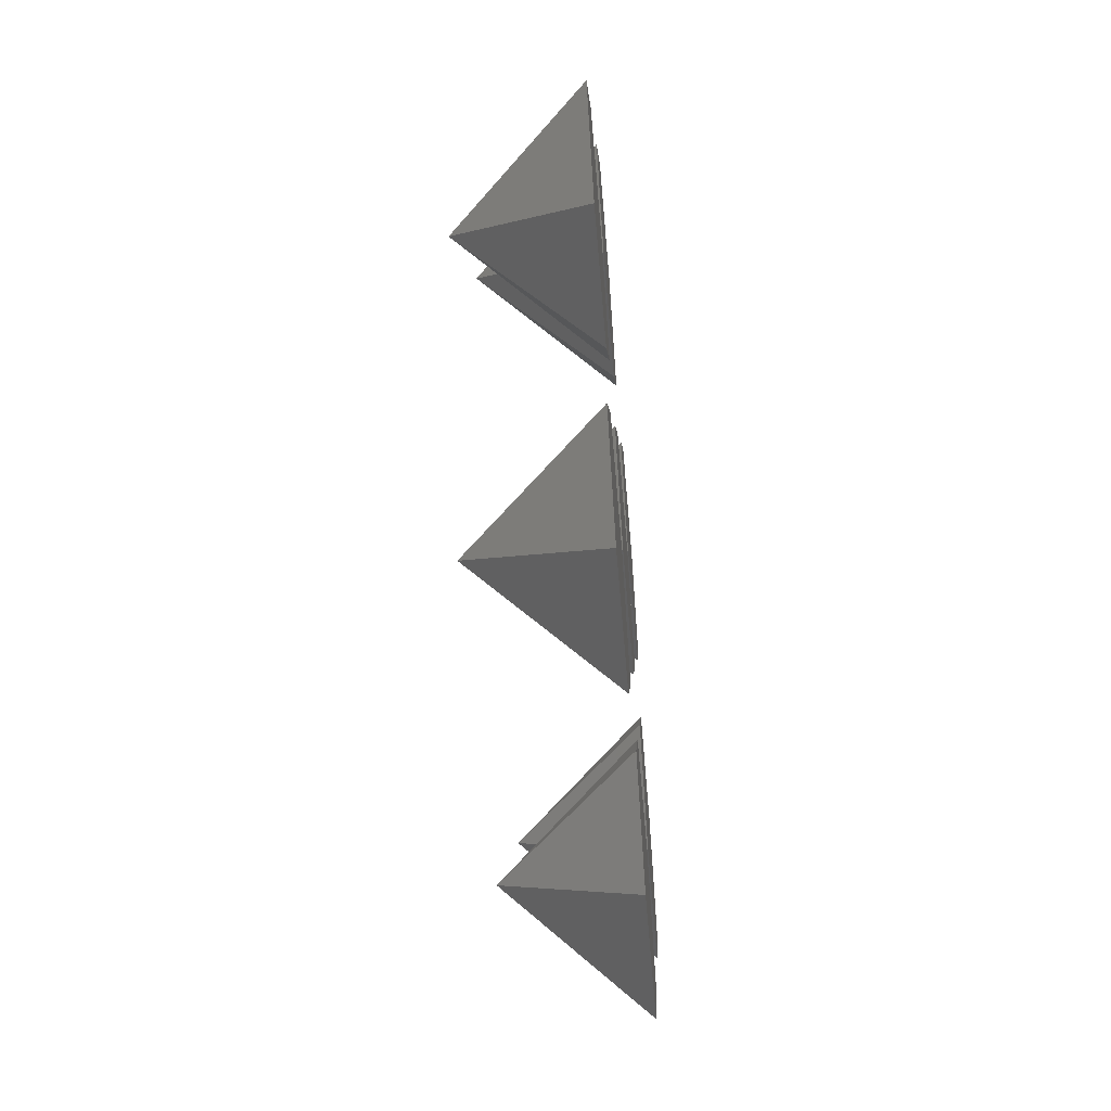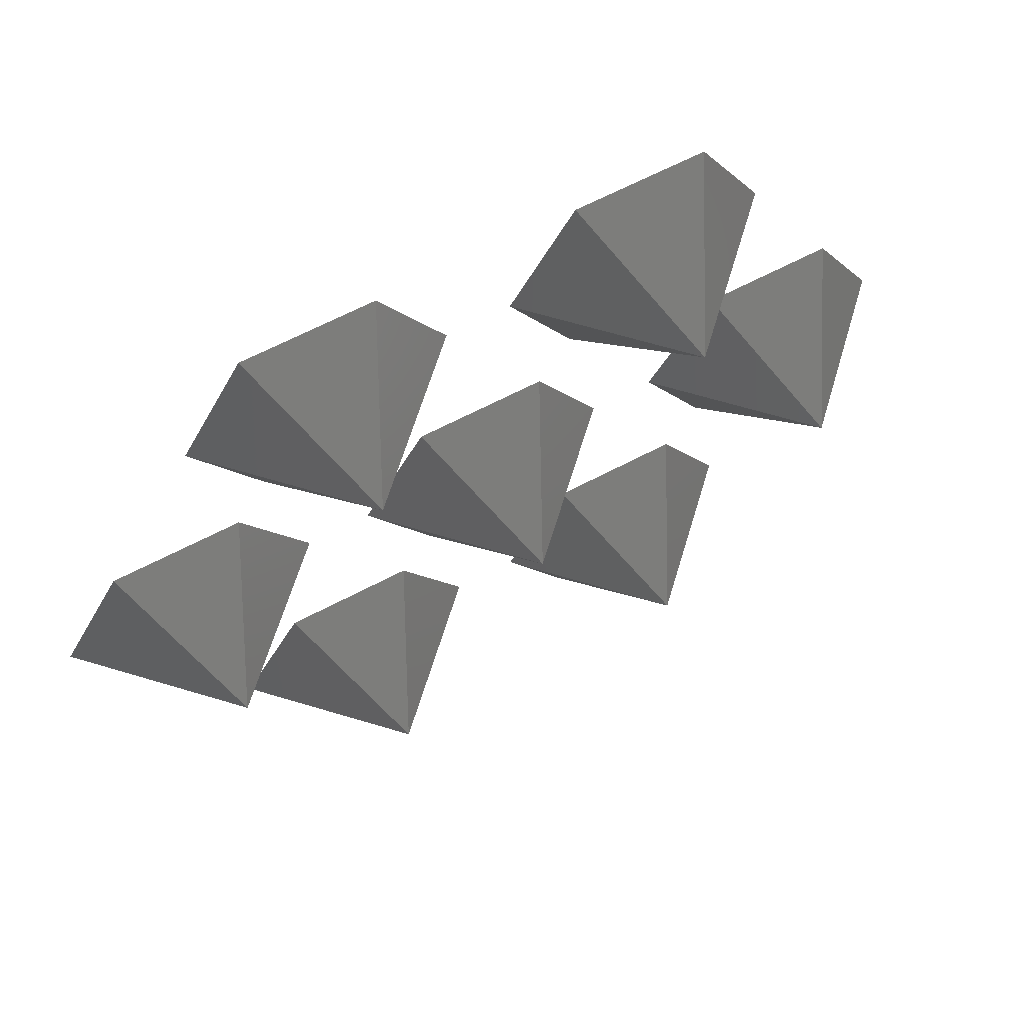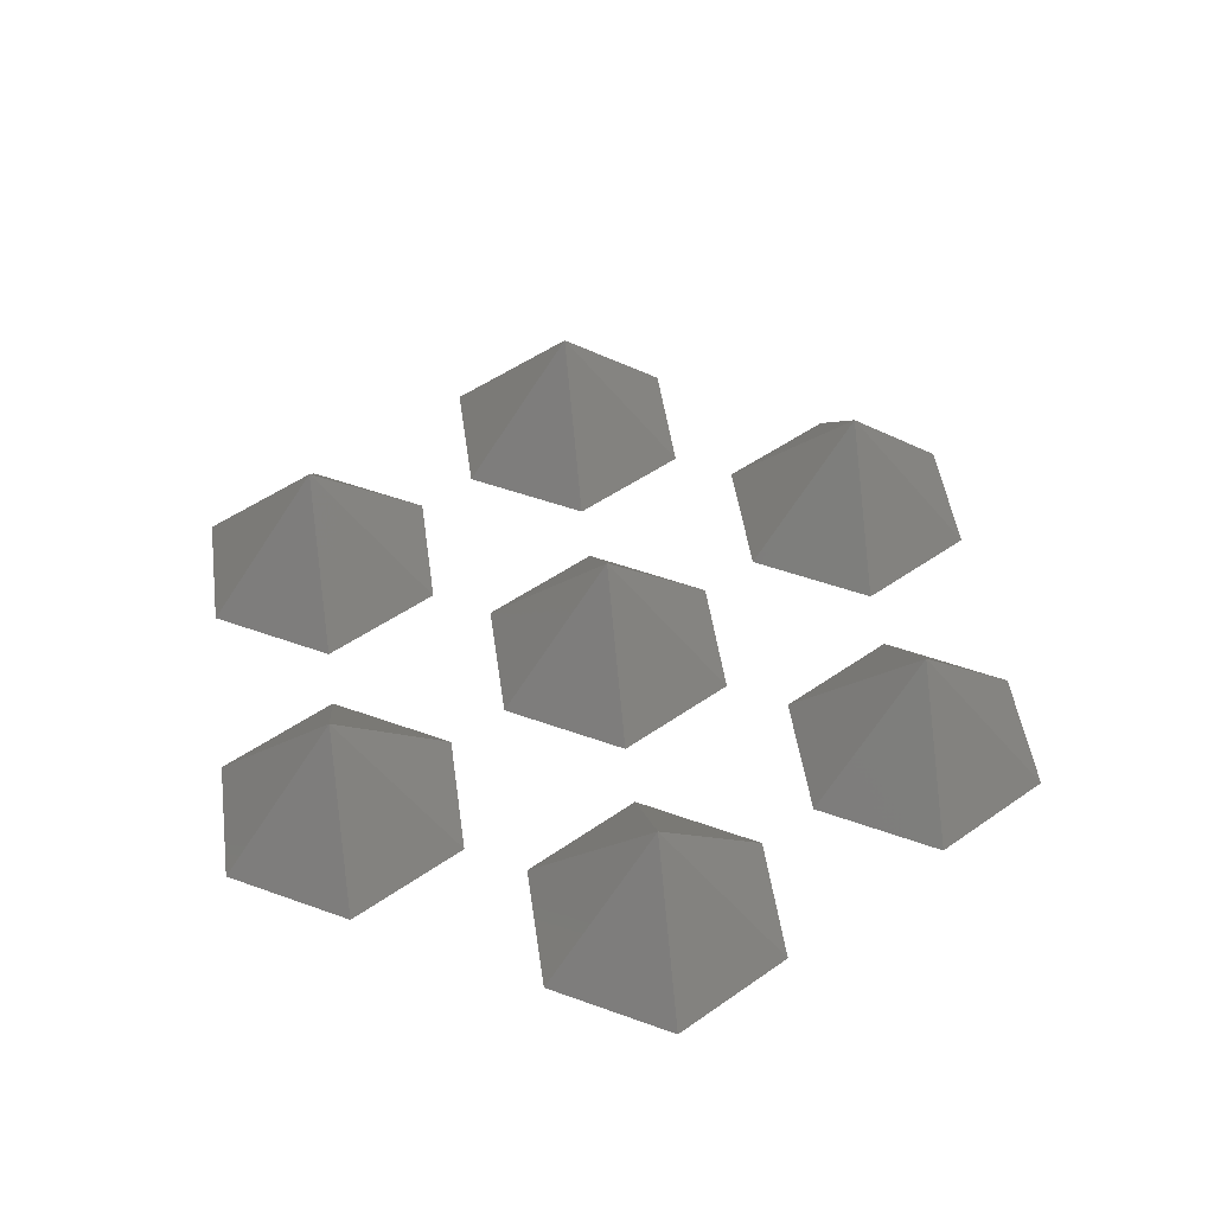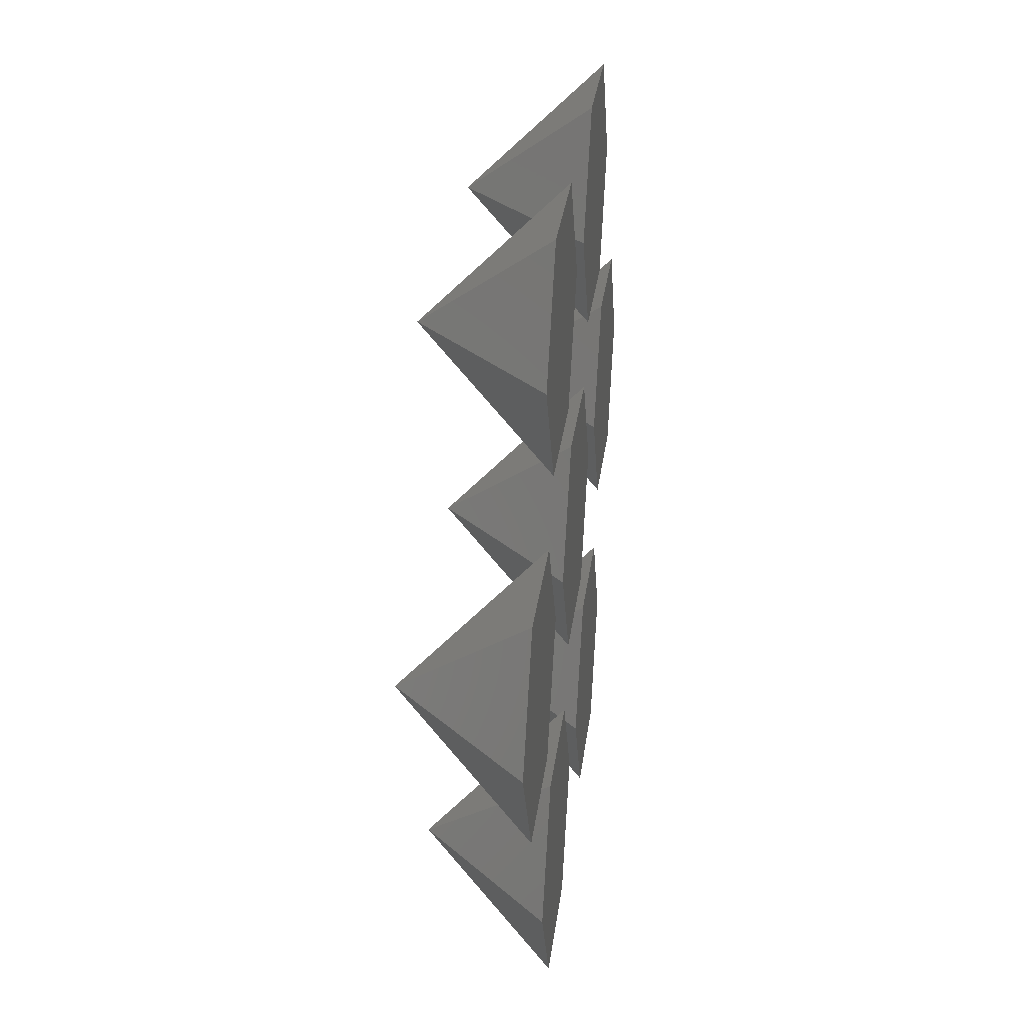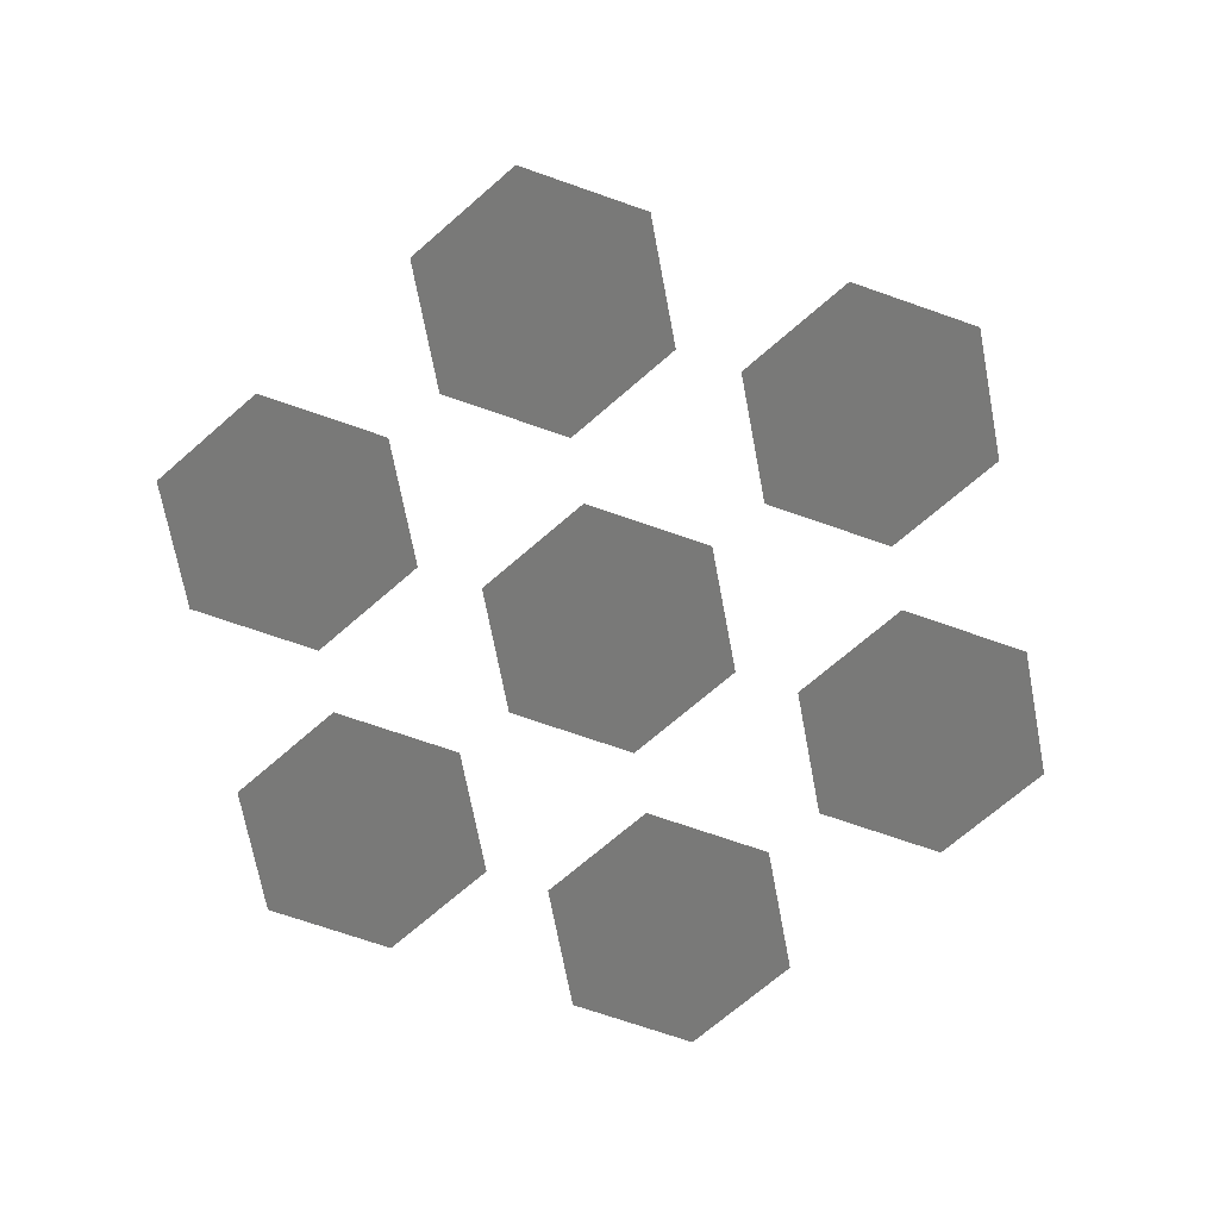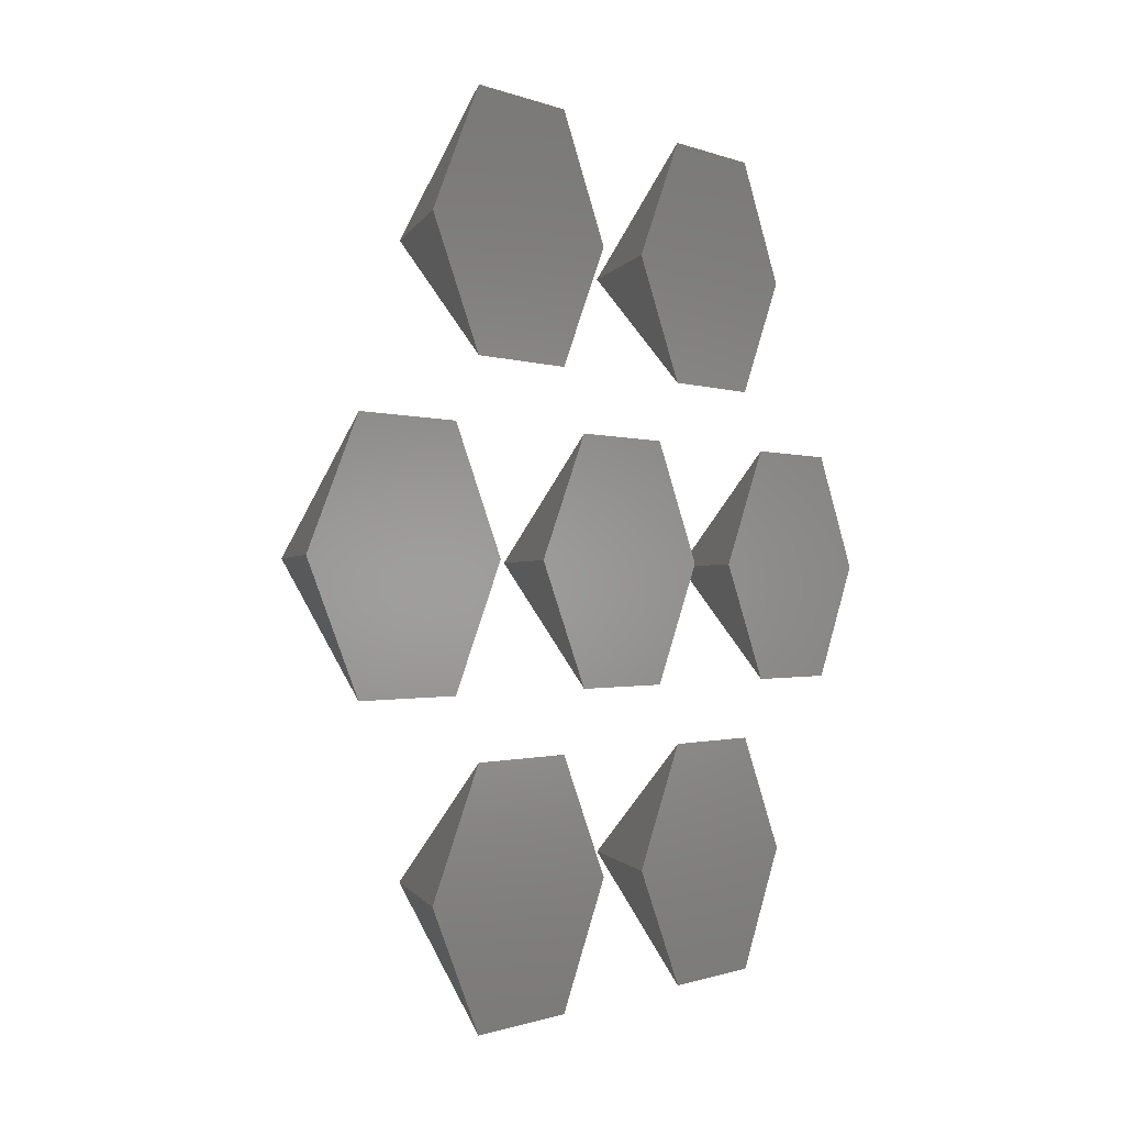
<metadata>
{"format":"stl","ext":"stl","renderer":"f3d","projection":"perspective","resolution":1024,"background":"white","views":[{"elev":-60.2,"azim":94.9,"up":"+Y"},{"elev":64.3,"azim":-28.1,"up":"+Y"},{"elev":48.8,"azim":-158.0,"up":"+Z"},{"elev":29.5,"azim":97.0,"up":"+Y"},{"elev":-71.8,"azim":-19.2,"up":"+Z"},{"elev":-0.8,"azim":123.0,"up":"+Y"}]}
</metadata>
<code>
# stl→obj: 49 verts, 70 faces
v 30 8.66 0
v 25 0 10
v 35 0 0
v 20 -8.66 0
v 30 -8.66 0
v 20 8.66 0
v 15 0 0
v 17.5 30.31 0
v 7.5 30.31 0
v 12.5 21.65 10
v 17.5 12.99 0
v 22.5 21.65 0
v 7.5 12.99 0
v 2.5 21.65 0
v -17.5 30.31 0
v -22.5 21.65 0
v -12.5 21.65 10
v -7.5 12.99 0
v -7.5 30.31 0
v -2.5 21.65 0
v -17.5 12.99 0
v -25 0 10
v -35 0 0
v -30 -8.66 0
v -20 8.66 0
v -30 8.66 0
v -20 -8.66 0
v -15 0 0
v -12.5 -21.65 10
v -17.5 -30.31 0
v -7.5 -30.31 0
v -7.5 -12.99 0
v -17.5 -12.99 0
v -2.5 -21.65 0
v -22.5 -21.65 0
v 22.5 -21.65 0
v 12.5 -21.65 10
v 17.5 -30.31 0
v 7.5 -12.99 0
v 2.5 -21.65 0
v 17.5 -12.99 0
v 7.5 -30.31 0
v 5 8.66 0
v 0 0 10
v 10 0 0
v -10 0 0
v -5 -8.66 0
v -5 8.66 0
v 5 -8.66 0
f 1 2 3
f 2 4 5
f 6 7 2
f 1 6 2
f 3 2 5
f 5 1 3
f 4 1 5
f 4 6 1
f 6 4 7
f 2 7 4
f 8 9 10
f 11 8 12
f 13 8 11
f 13 9 8
f 9 13 14
f 10 13 11
f 10 14 13
f 9 14 10
f 8 10 12
f 12 10 11
f 15 16 17
f 18 19 20
f 21 19 18
f 21 15 19
f 15 21 16
f 20 17 18
f 17 21 18
f 17 16 21
f 19 17 20
f 19 15 17
f 22 23 24
f 25 26 22
f 27 25 28
f 24 25 27
f 24 26 25
f 26 24 23
f 28 22 27
f 22 24 27
f 26 23 22
f 25 22 28
f 29 30 31
f 32 33 29
f 32 29 34
f 34 29 31
f 31 32 34
f 30 32 31
f 30 33 32
f 33 30 35
f 29 35 30
f 33 35 29
f 36 37 38
f 39 40 37
f 41 39 37
f 41 37 36
f 37 40 42
f 38 41 36
f 42 41 38
f 42 39 41
f 39 42 40
f 37 42 38
f 43 44 45
f 44 46 47
f 48 46 44
f 43 48 44
f 49 43 45
f 49 48 43
f 47 48 49
f 48 47 46
f 44 47 49
f 45 44 49

</code>
